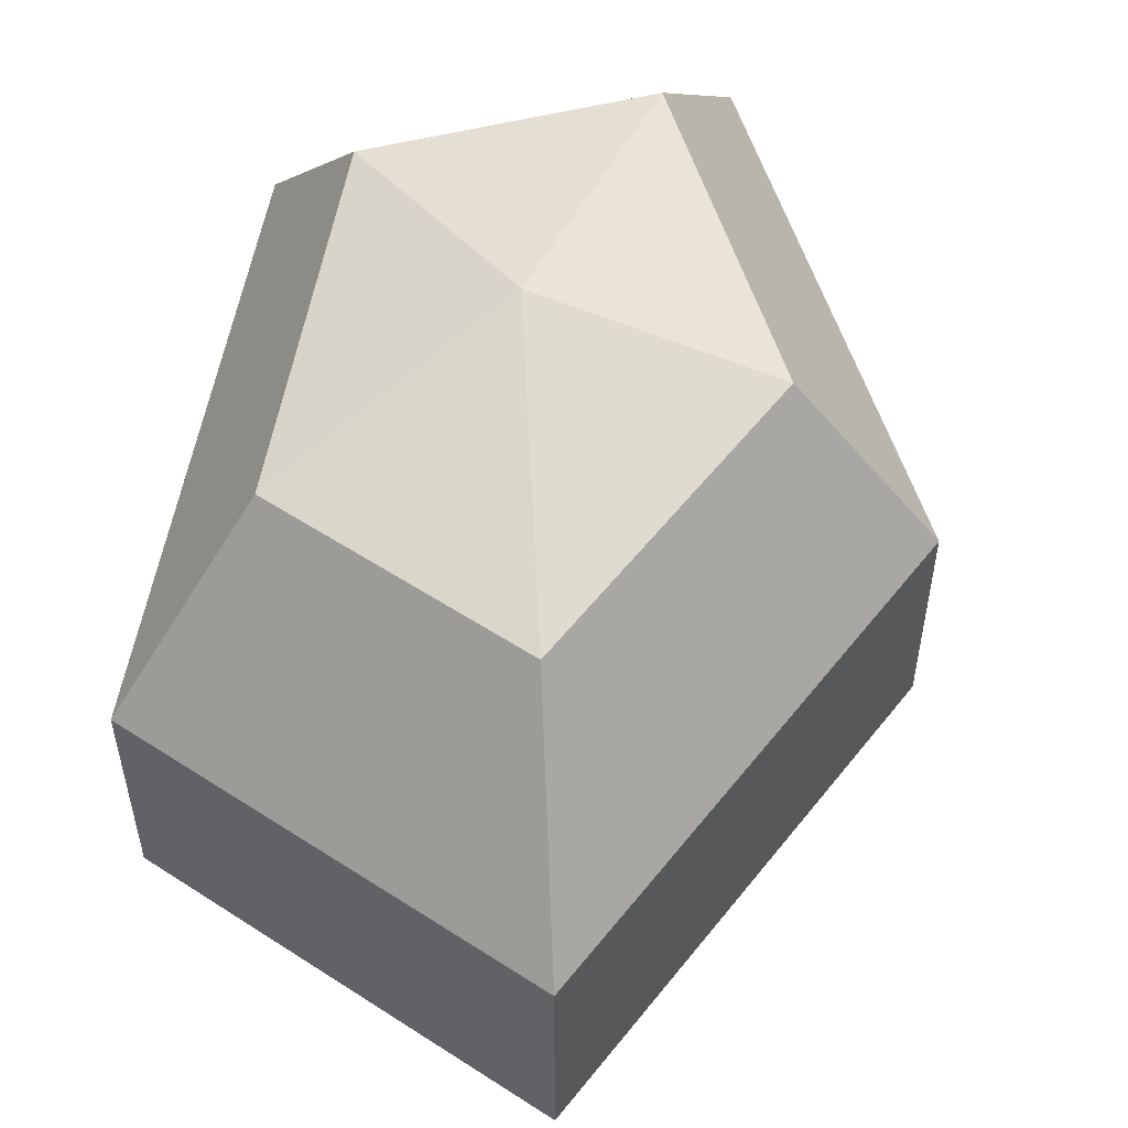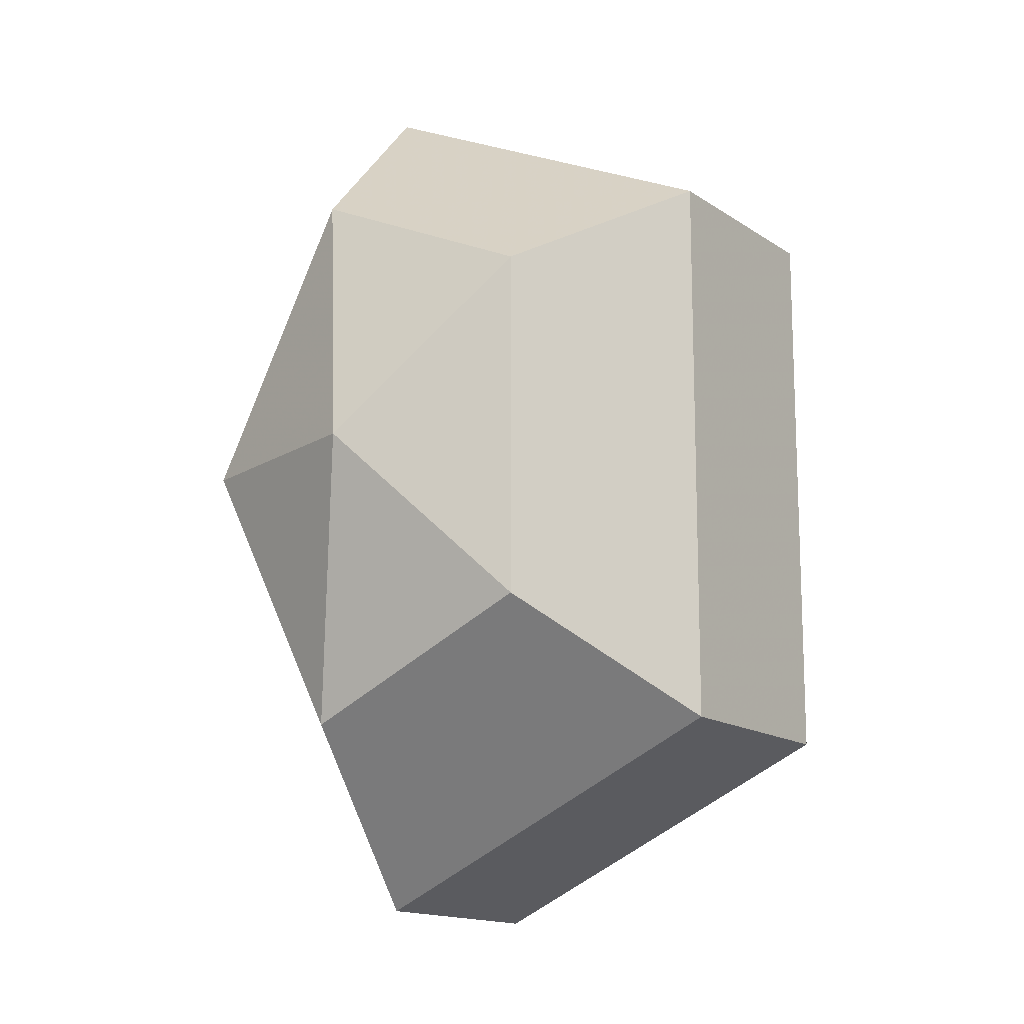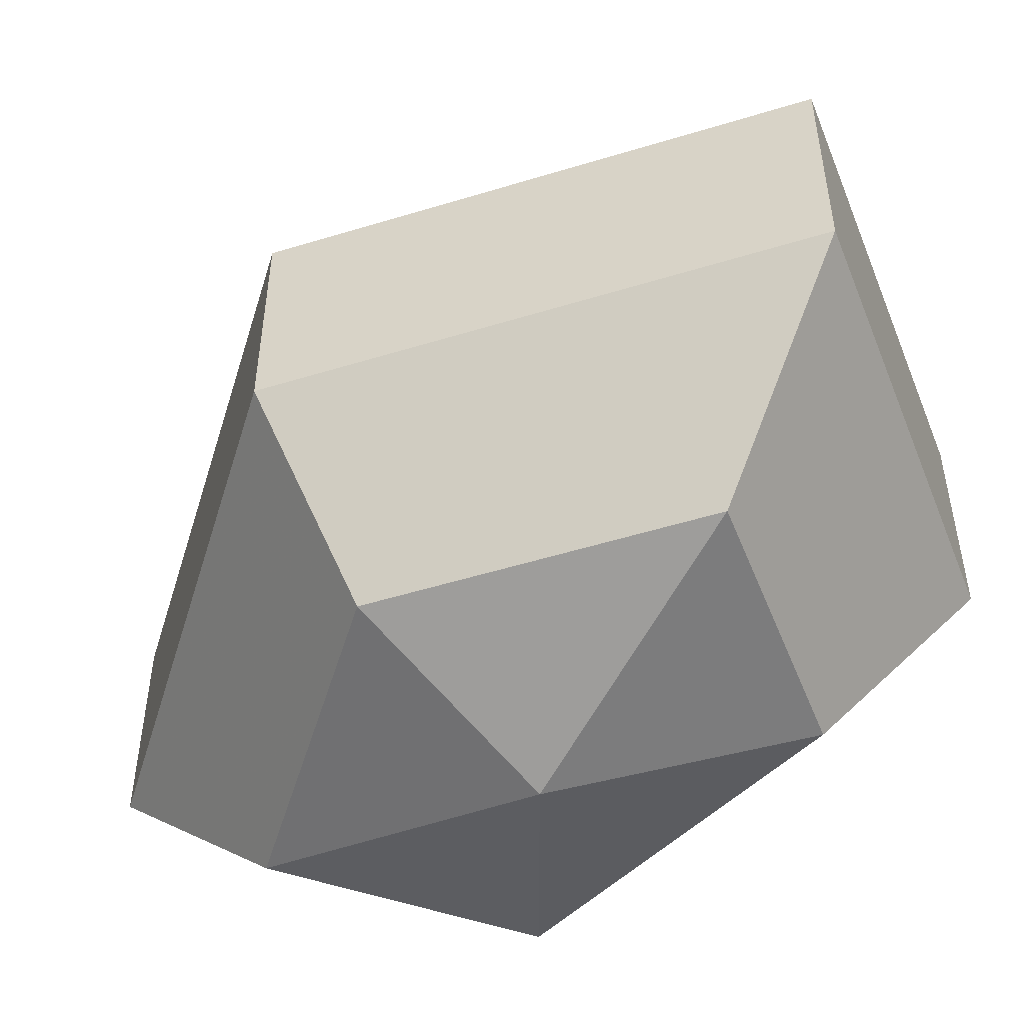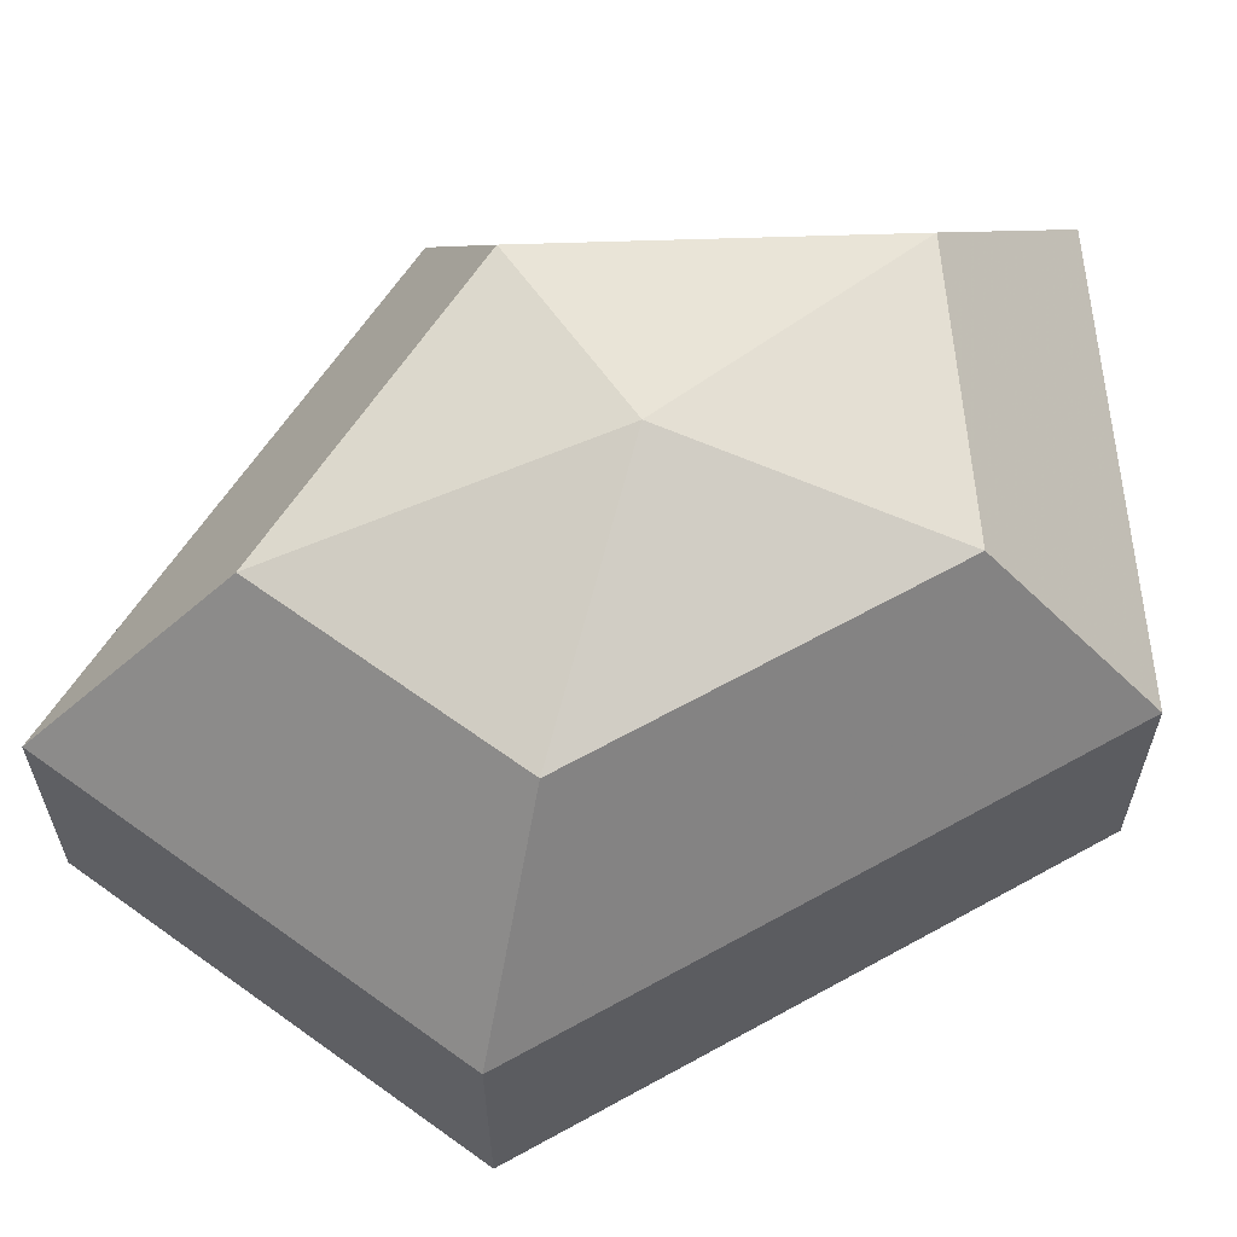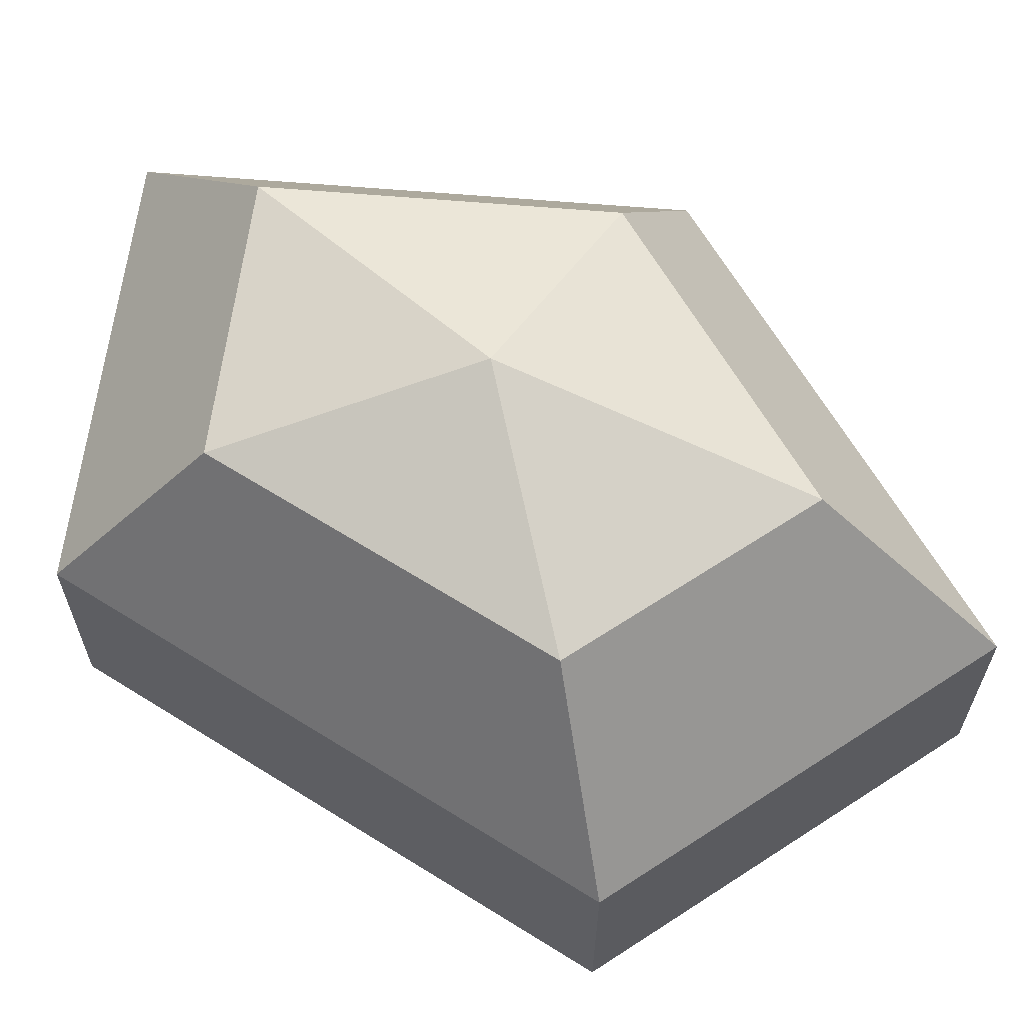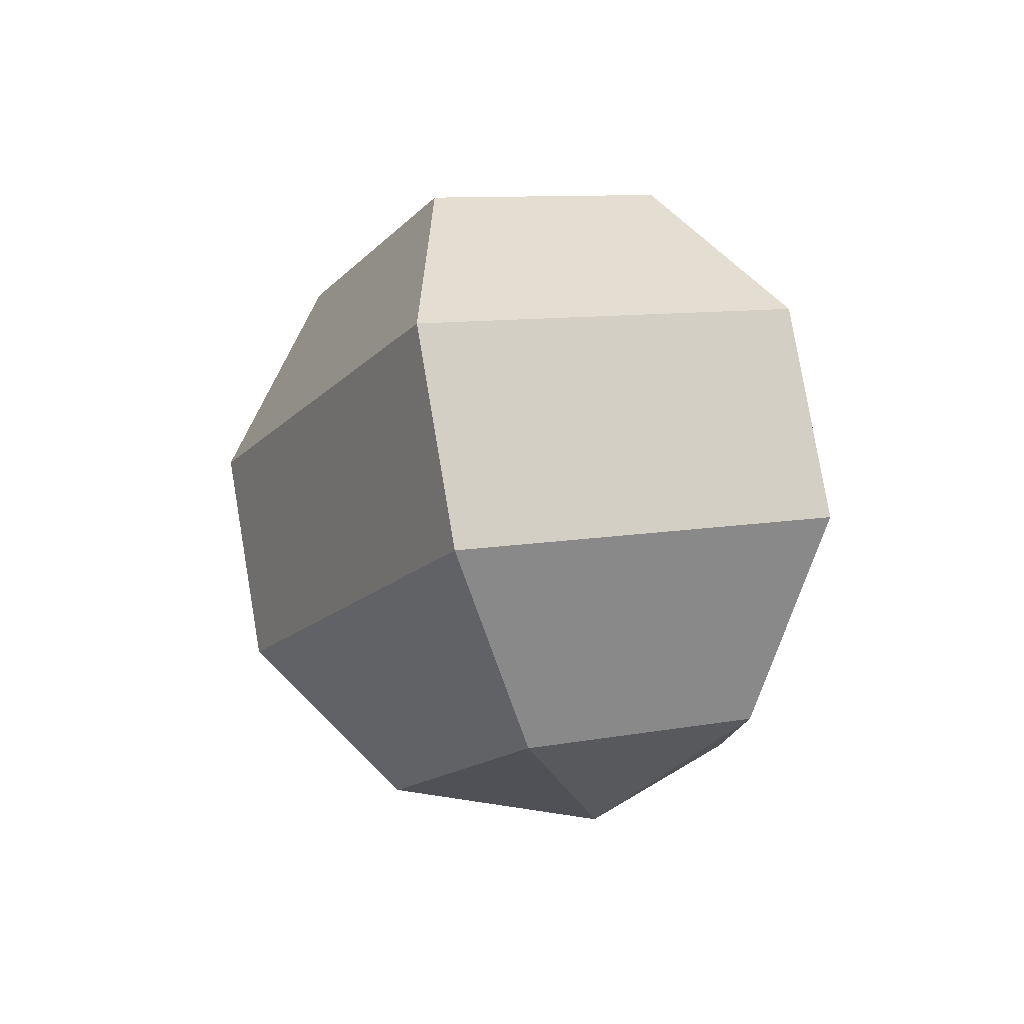
<metadata>
{"format":"obj","ext":"obj","renderer":"f3d","projection":"perspective","resolution":1024,"background":"white","views":[{"elev":55.6,"azim":-170.0,"up":"+Z"},{"elev":-14.7,"azim":35.2,"up":"+Y"},{"elev":-52.5,"azim":-44.3,"up":"+Z"},{"elev":63.6,"azim":60.7,"up":"+Z"},{"elev":65.3,"azim":122.2,"up":"+Z"},{"elev":79.4,"azim":-9.6,"up":"+Y"}]}
</metadata>
<code>
v 165 64 86
v 165 64 86
v 165 64 86
v 165 64 86
v 165 64 86
v 165 64 86
v 161.5 64 87.15
v 163.9 59.3 87.15
v 167.9 61.1 87.15
v 167.9 66.9 87.15
v 163.9 68.7 87.15
v 161.5 64 87.15
v 159.3 64 90.15
v 163.2 56.4 90.15
v 169.6 59.3 90.15
v 169.6 68.7 90.15
v 163.2 71.6 90.15
v 159.3 64 90.15
v 159.3 64 93.85
v 163.2 56.4 93.85
v 169.6 59.3 93.85
v 169.6 68.7 93.85
v 163.2 71.6 93.85
v 159.3 64 93.85
v 161.5 64 96.85
v 163.9 59.3 96.85
v 167.9 61.1 96.85
v 167.9 66.9 96.85
v 163.9 68.7 96.85
v 161.5 64 96.85
v 165 64 98
v 165 64 98
v 165 64 98
v 165 64 98
v 165 64 98
v 165 64 98
g foo
f 8 7 1
f 9 8 2
f 10 9 3
f 11 10 4
f 12 11 5
f 14 13 7
f 15 14 8
f 16 15 9
f 17 16 10
f 18 17 11
f 20 19 13
f 21 20 14
f 22 21 15
f 23 22 16
f 24 23 17
f 26 25 19
f 27 26 20
f 28 27 21
f 29 28 22
f 30 29 23
f 32 31 25
f 33 32 26
f 34 33 27
f 35 34 28
f 36 35 29
f 2 8 1
f 3 9 2
f 4 10 3
f 5 11 4
f 6 12 5
f 8 14 7
f 9 15 8
f 10 16 9
f 11 17 10
f 12 18 11
f 14 20 13
f 15 21 14
f 16 22 15
f 17 23 16
f 18 24 17
f 20 26 19
f 21 27 20
f 22 28 21
f 23 29 22
f 24 30 23
f 26 32 25
f 27 33 26
f 28 34 27
f 29 35 28
f 30 36 29
g

</code>
